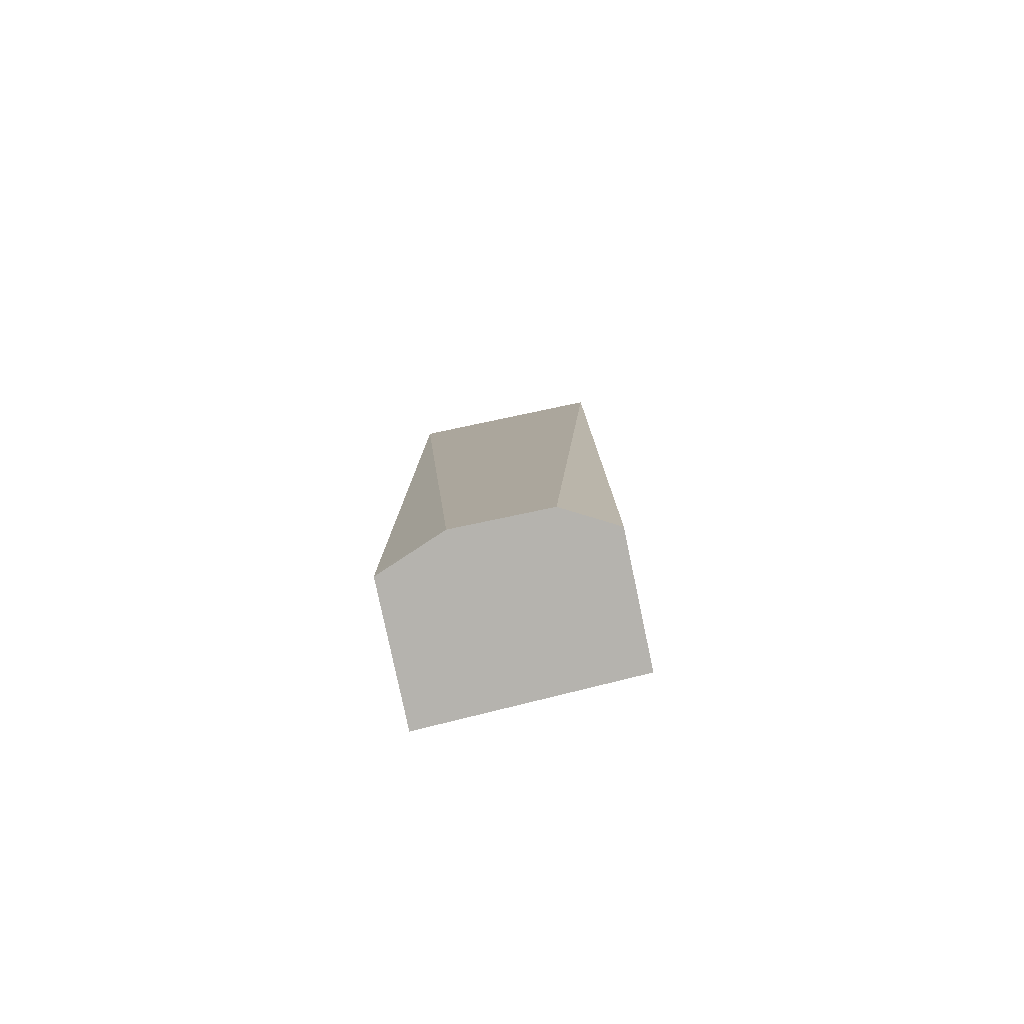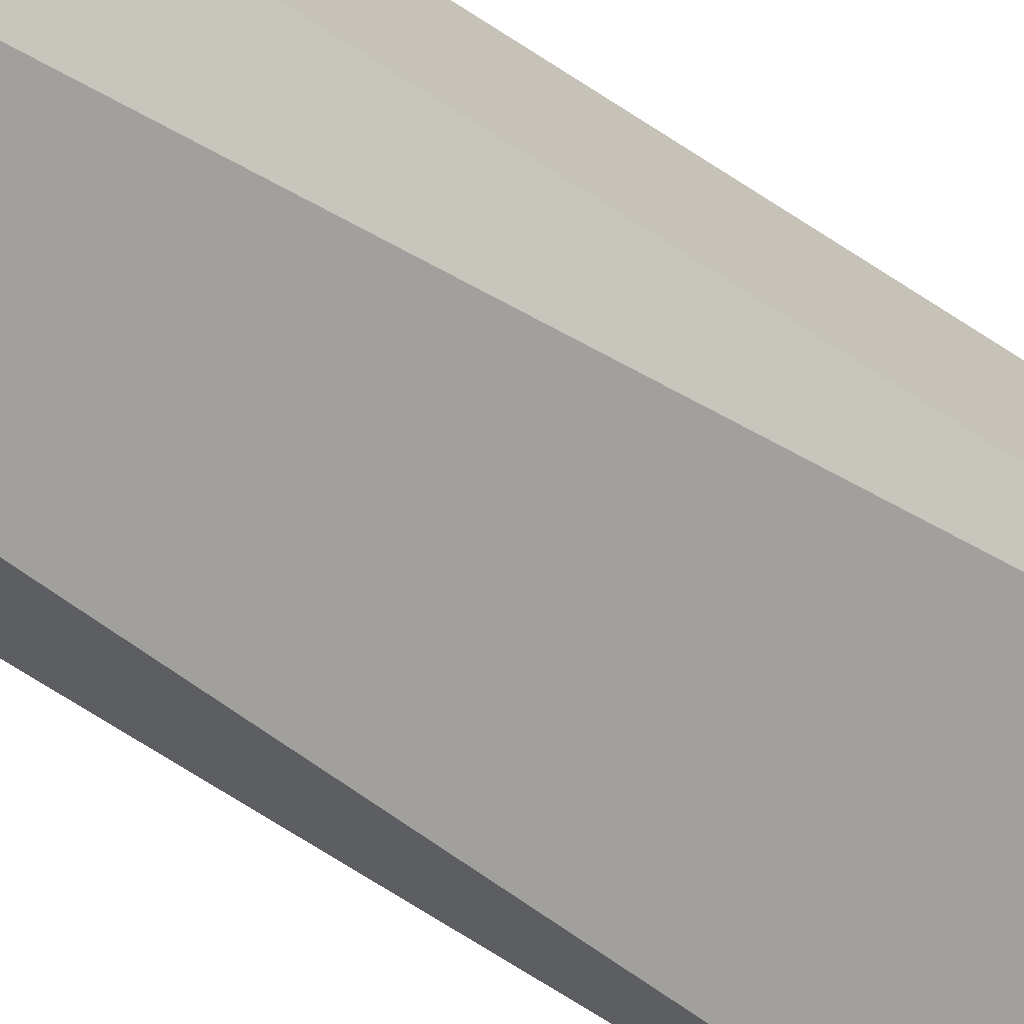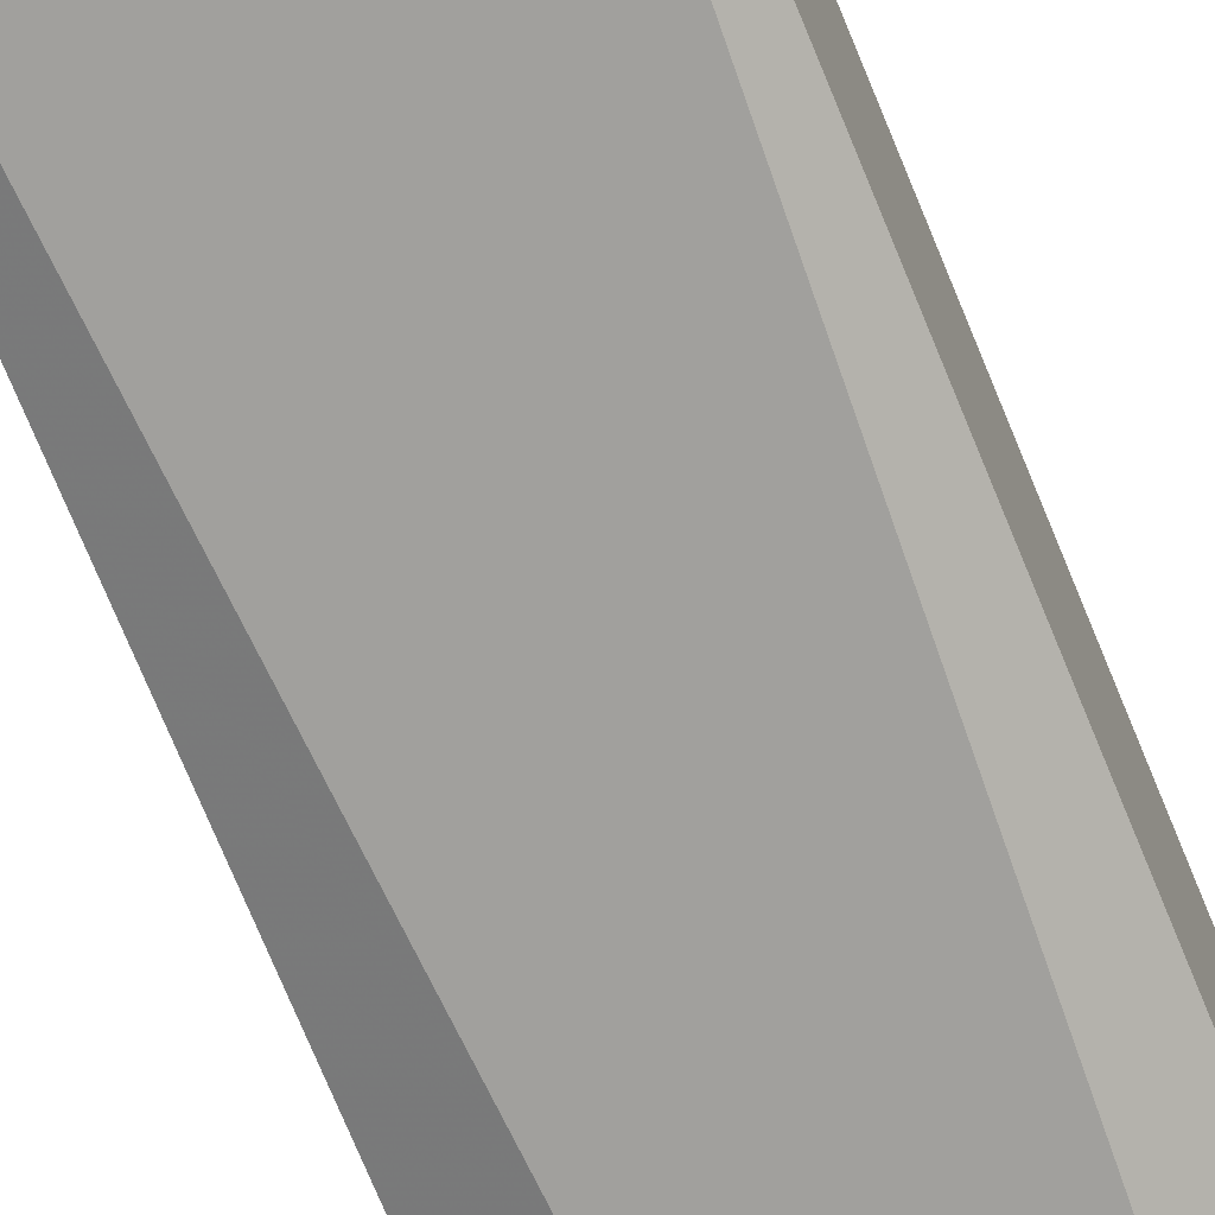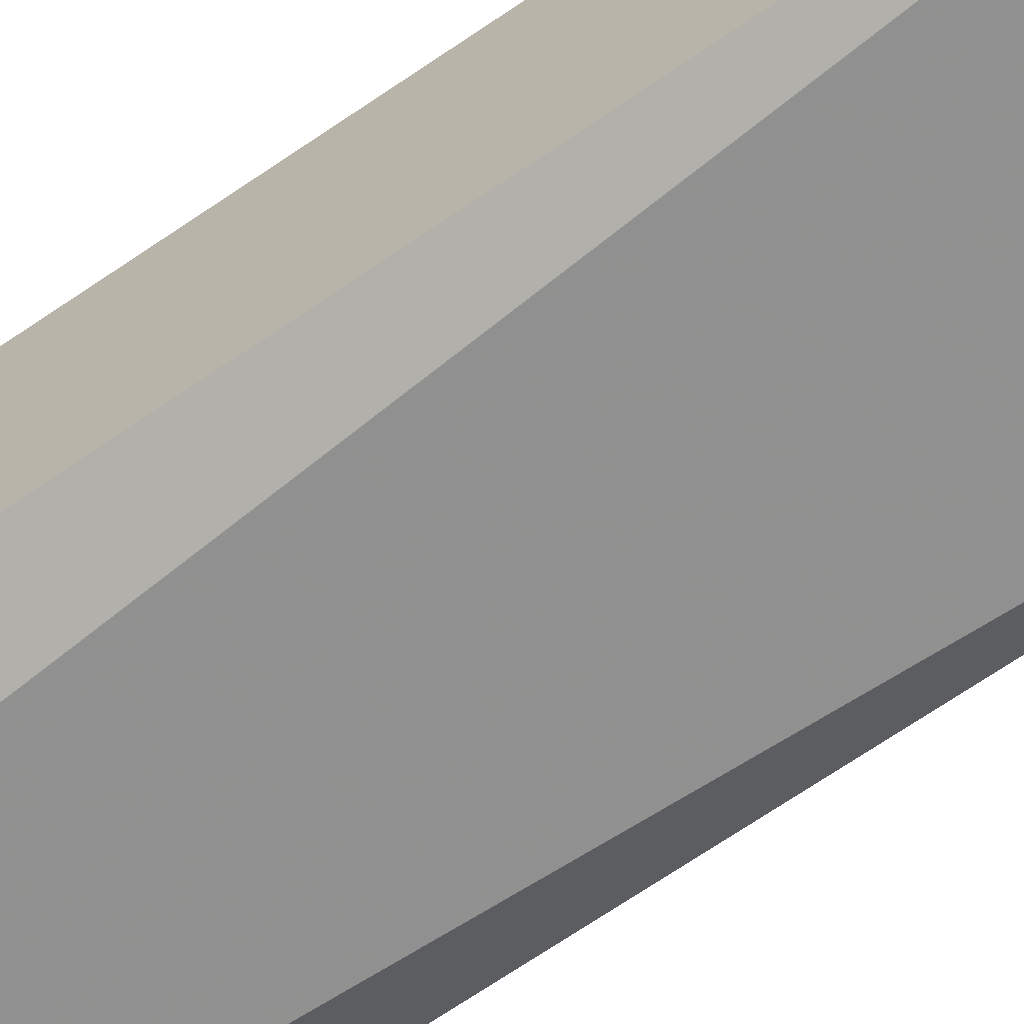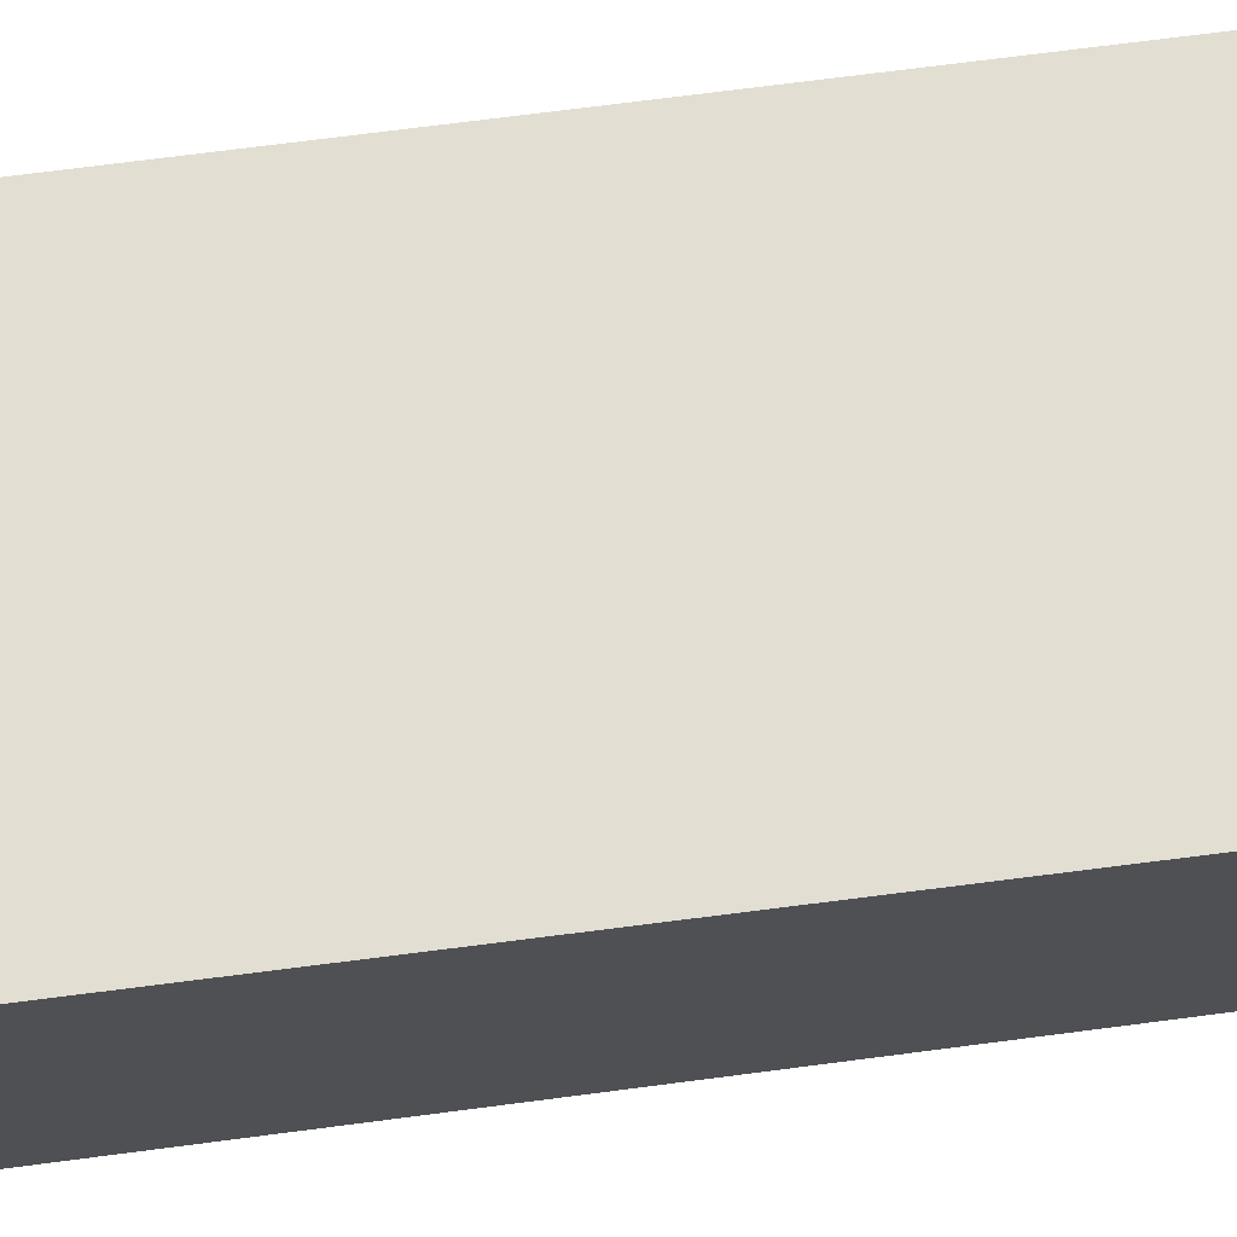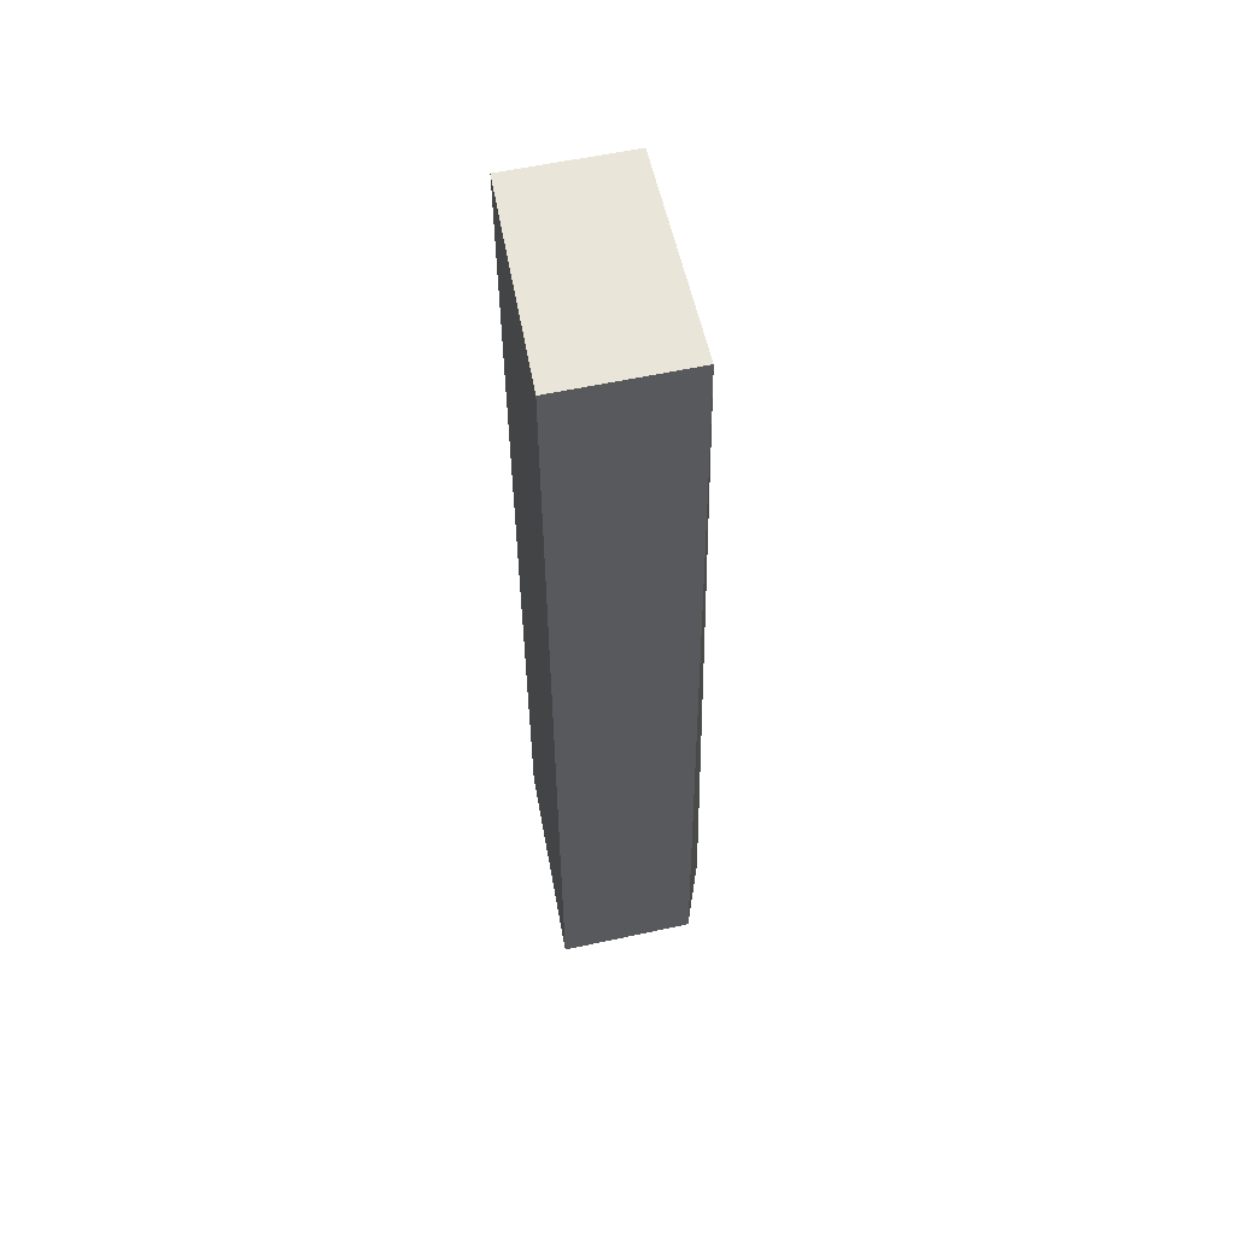
<metadata>
{"format":"obj","ext":"obj","renderer":"f3d","projection":"perspective","resolution":1024,"background":"white","views":[{"elev":-79.9,"azim":-168.1,"up":"+Y"},{"elev":-72.5,"azim":57.2,"up":"+Z"},{"elev":-69.8,"azim":-158.0,"up":"+Z"},{"elev":-64.4,"azim":125.2,"up":"+Z"},{"elev":69.9,"azim":82.6,"up":"+Z"},{"elev":58.2,"azim":77.4,"up":"+Y"}]}
</metadata>
<code>
v -0.0704 -0.3661 -0.3085
v -0.03362 -0.3661 -0.3287
v -0.0704 -0.3661 -0.217
v -0.0704 0.3356 -0.3026
v 0.03362 -0.3661 -0.3287
v 0.08211 -0.3661 -0.2111
v -0.0704 0.3356 -0.217
v 0.08211 0.3356 -0.3026
v 0.08211 -0.3549 -0.3096
v 0.08211 -0.3661 -0.3096
v 0.08211 0.3356 -0.2111
f 4 7 11
f 4 11 8
f 5 9 10
f 6 8 11
f 6 10 9
f 6 9 8
f 3 11 7
f 5 8 9
f 3 6 11
f 1 3 7
f 2 4 8
f 1 4 2
f 1 7 4
f 2 8 5
f 1 6 3
f 1 10 6
f 1 5 10
f 1 2 5

</code>
